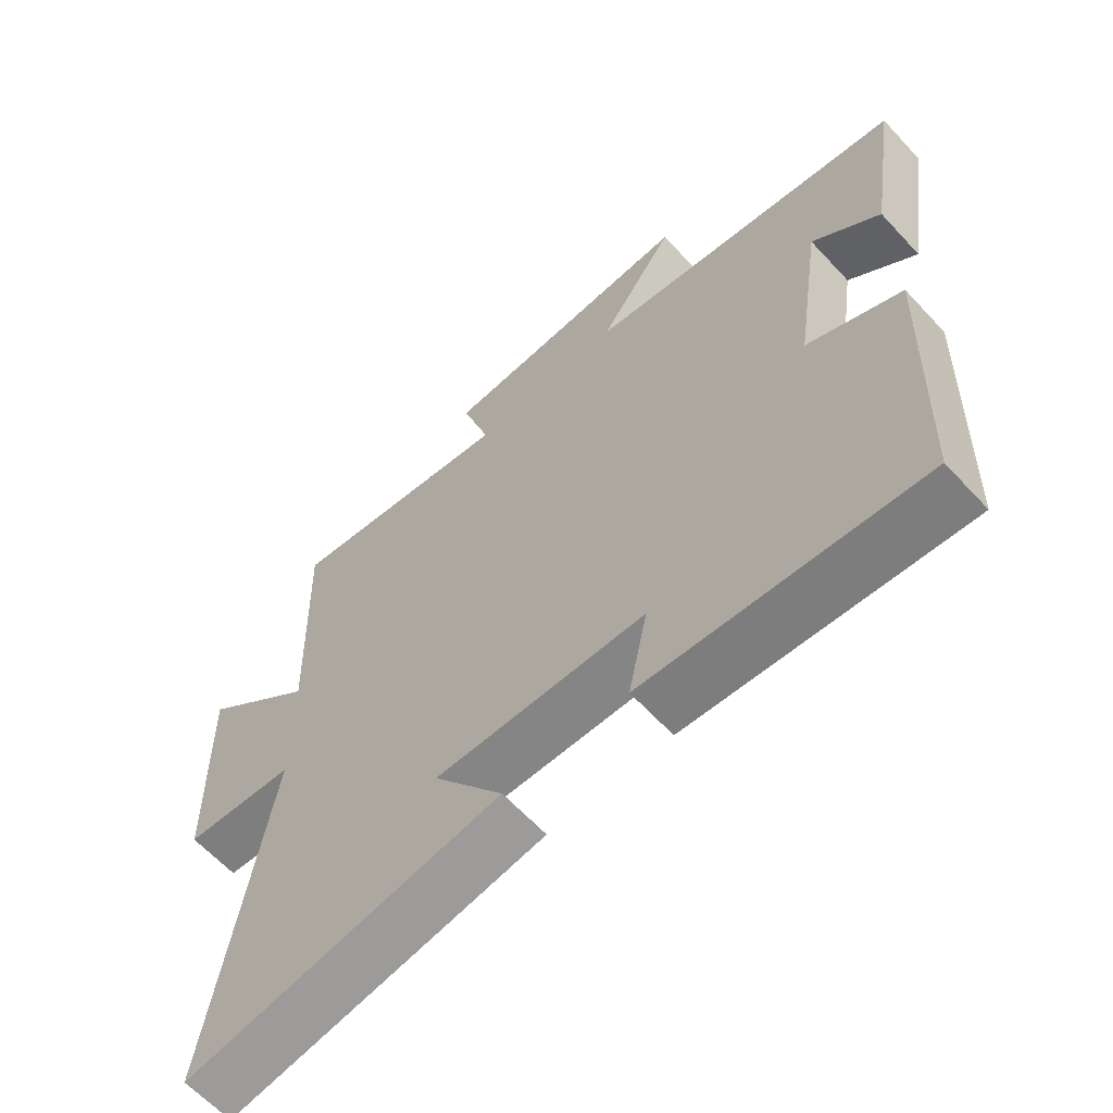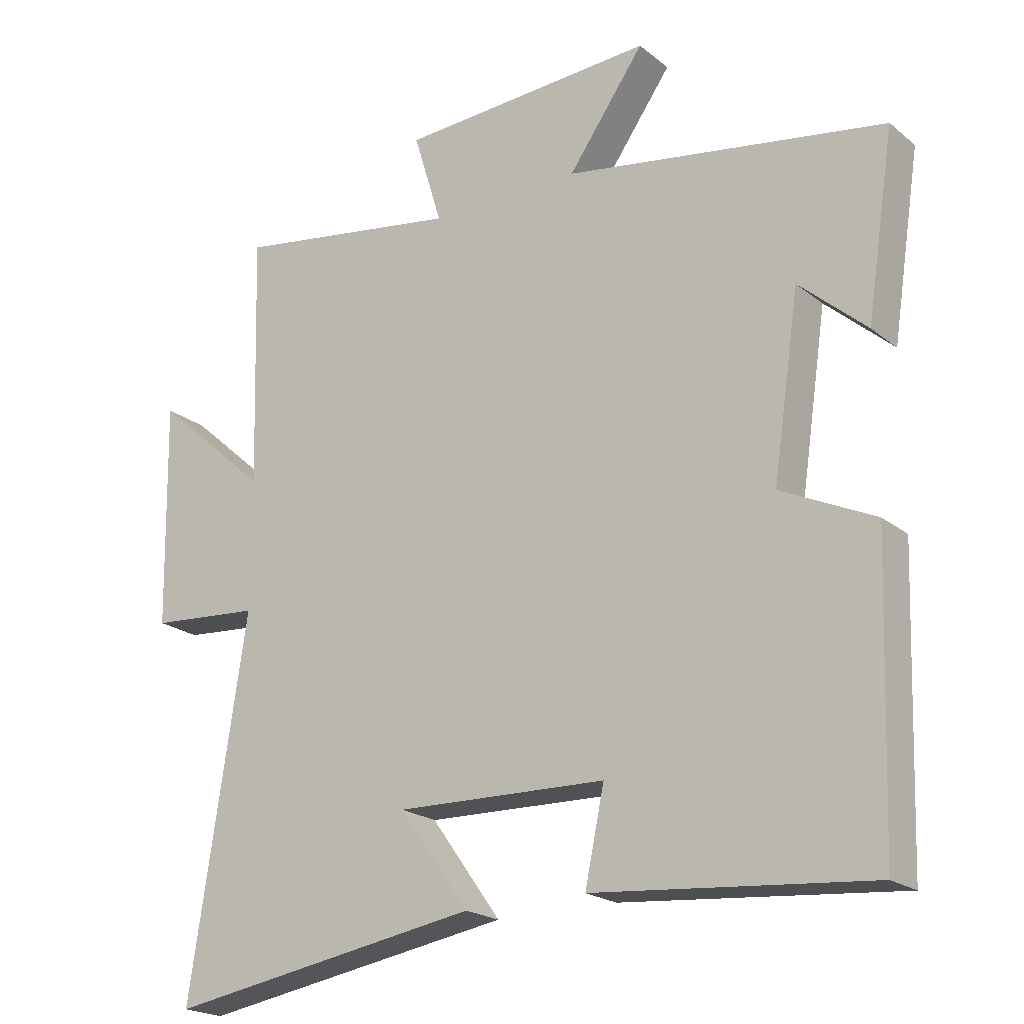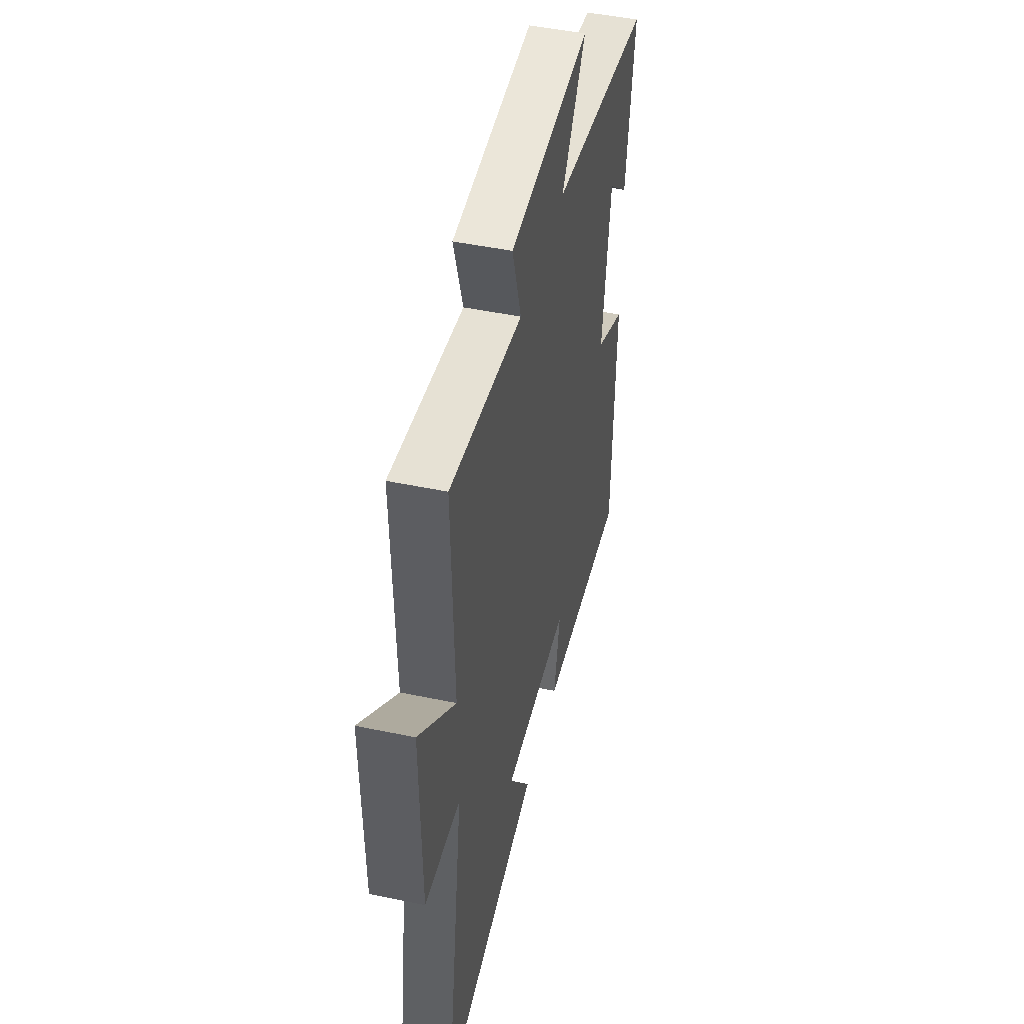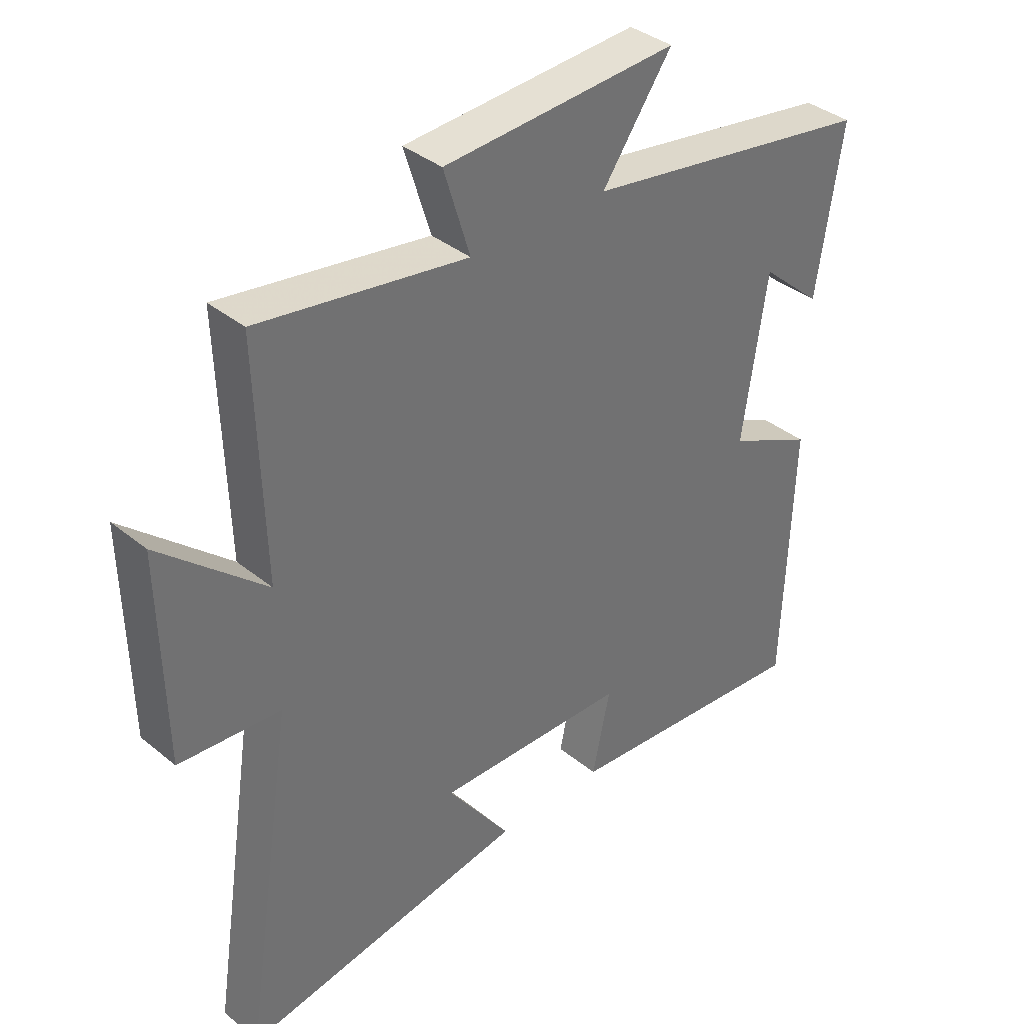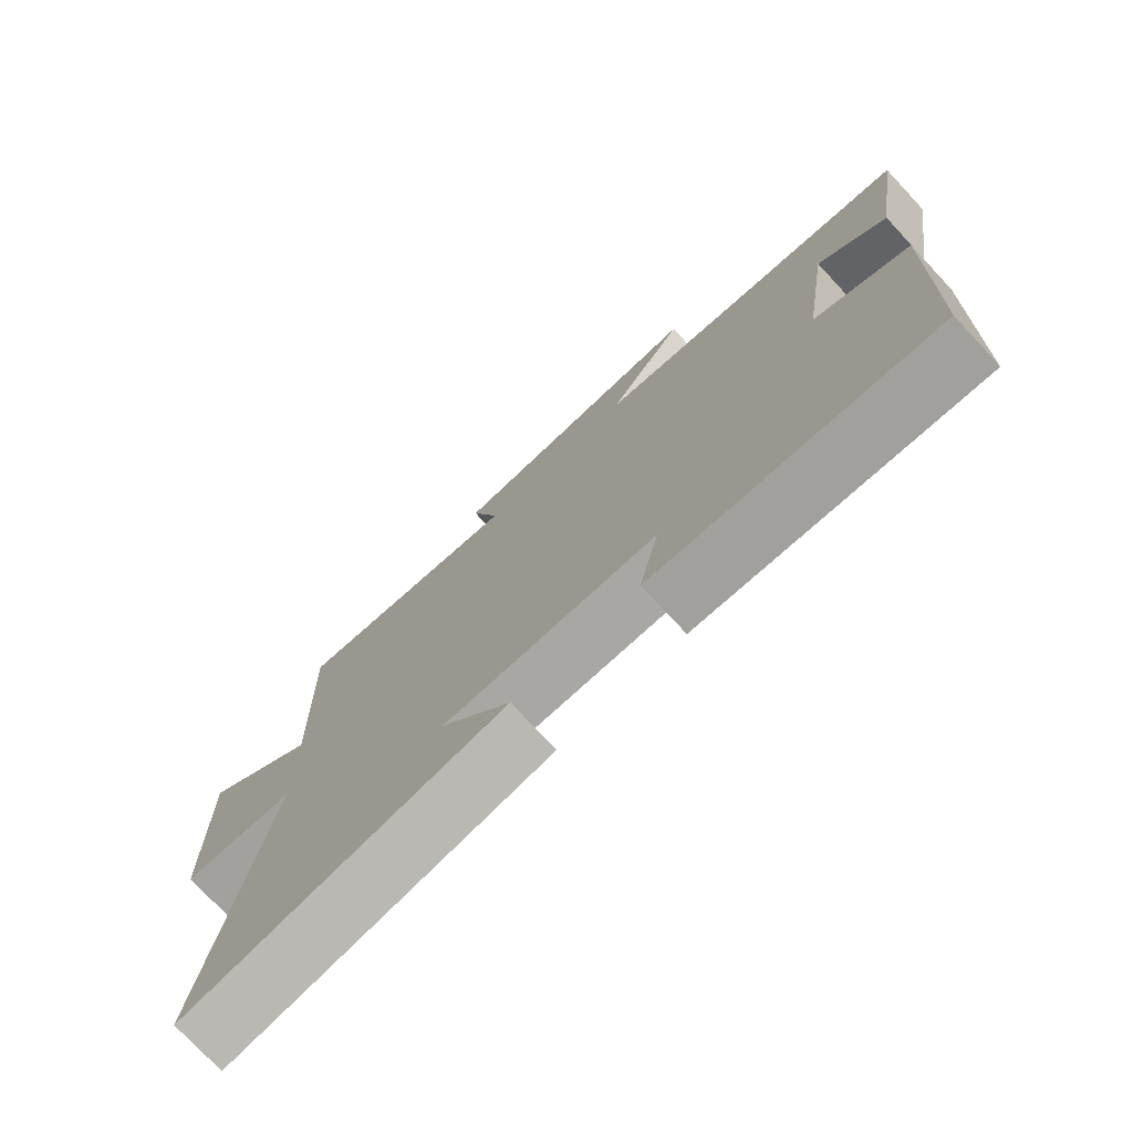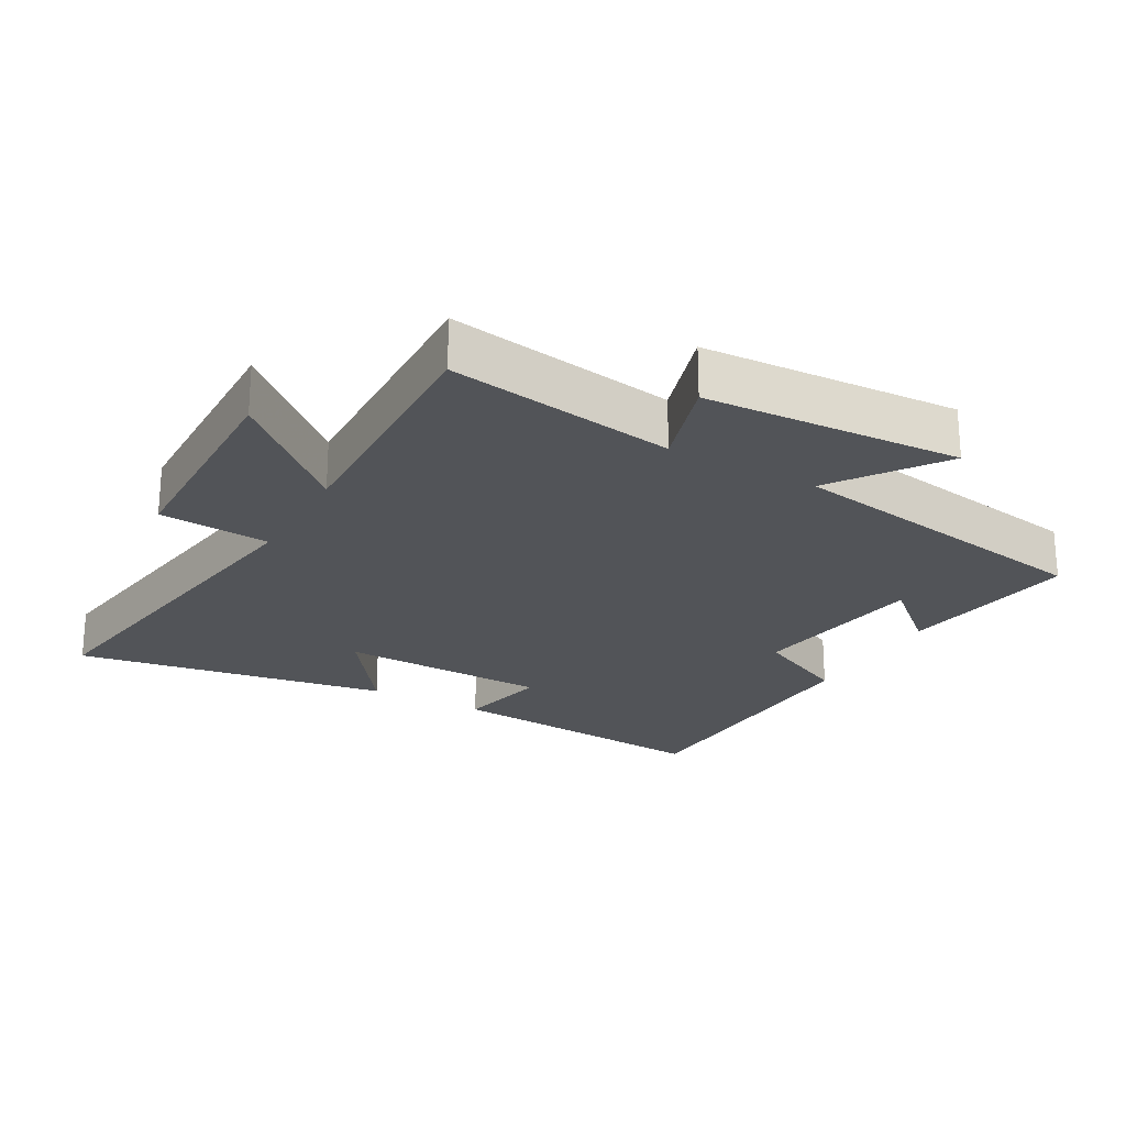
<metadata>
{"format":"obj","ext":"obj","renderer":"f3d","projection":"perspective","resolution":1024,"background":"white","views":[{"elev":-62.9,"azim":42.7,"up":"+Z"},{"elev":-20.7,"azim":35.4,"up":"+Z"},{"elev":47.4,"azim":-76.7,"up":"+Z"},{"elev":37.2,"azim":-43.8,"up":"+Z"},{"elev":-75.7,"azim":43.0,"up":"+Z"},{"elev":-23.3,"azim":-29.3,"up":"+Y"}]}
</metadata>
<code>
v 0.485 0.07 -0.536
v 0.07 0.07 -0.5
v 0.099 0.07 -0.362
v -0.217 0.07 -0.354
v -0.112 0.07 -0.5
v -0.585 0.07 -0.579
v -0.5 0.07 -0.024
v -0.667 0.07 -0.011
v -0.673 0.07 0.327
v -0.5 0.07 0.174
v -0.511 0.07 0.554
v -0.168 0.07 0.5
v -0.211 0.07 0.64
v 0.175 0.07 0.662
v 0.06 0.07 0.5
v 0.542 0.07 0.421
v 0.5 0.07 0.148
v 0.399 0.07 0.237
v 0.359 0.07 -0.033
v 0.5 0.07 -0.1
v 0.485 0 -0.536
v 0.07 0 -0.5
v 0.099 0 -0.362
v -0.217 0 -0.354
v -0.112 0 -0.5
v -0.585 0 -0.579
v -0.5 0 -0.024
v -0.667 0 -0.011
v -0.673 0 0.327
v -0.5 0 0.174
v -0.511 0 0.554
v -0.168 0 0.5
v -0.211 0 0.64
v 0.175 0 0.662
v 0.06 0 0.5
v 0.542 0 0.421
v 0.5 0 0.148
v 0.399 0 0.237
v 0.359 0 -0.033
v 0.5 0 -0.1
f 1 2 3
f 20 1 3
f 19 20 3
f 18 19 3 4
f 16 17 18
f 15 16 18 4
f 12 13 14 15
f 12 15 4
f 10 11 12 4
f 7 8 9 10
f 7 10 4
f 4 5 6 7
f 23 22 21
f 23 21 40
f 23 40 39
f 24 23 39 38
f 38 37 36
f 24 38 36 35
f 35 34 33 32
f 24 35 32
f 24 32 31 30
f 30 29 28 27
f 24 30 27
f 27 26 25 24
f 1 21 22 2
f 2 22 23 3
f 3 23 24 4
f 4 24 25 5
f 5 25 26 6
f 6 26 27 7
f 7 27 28 8
f 8 28 29 9
f 9 29 30 10
f 10 30 31 11
f 11 31 32 12
f 12 32 33 13
f 13 33 34 14
f 14 34 35 15
f 15 35 36 16
f 16 36 37 17
f 17 37 38 18
f 18 38 39 19
f 19 39 40 20
f 20 40 21 1

</code>
